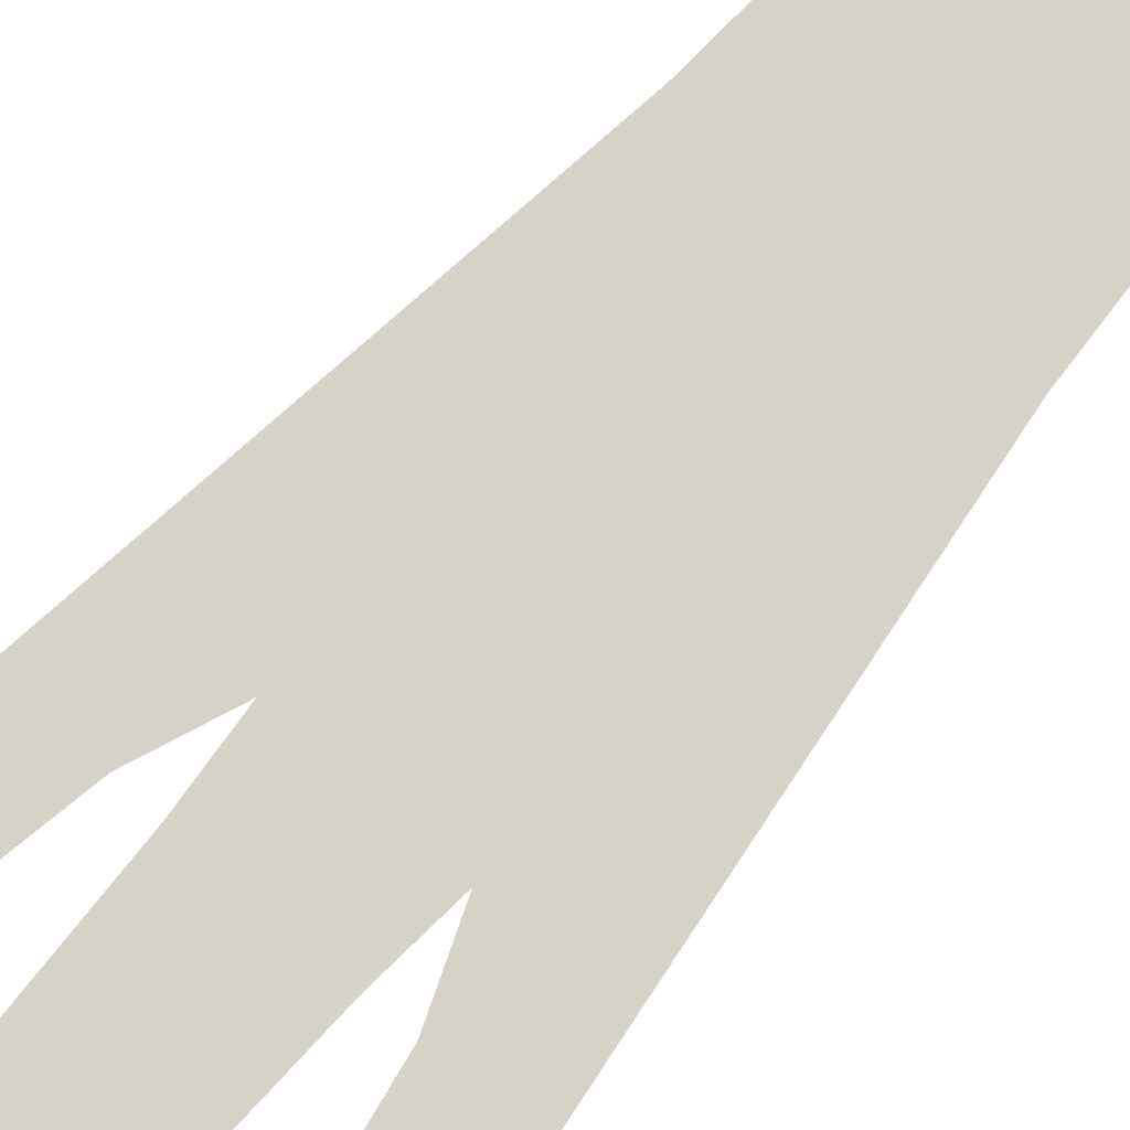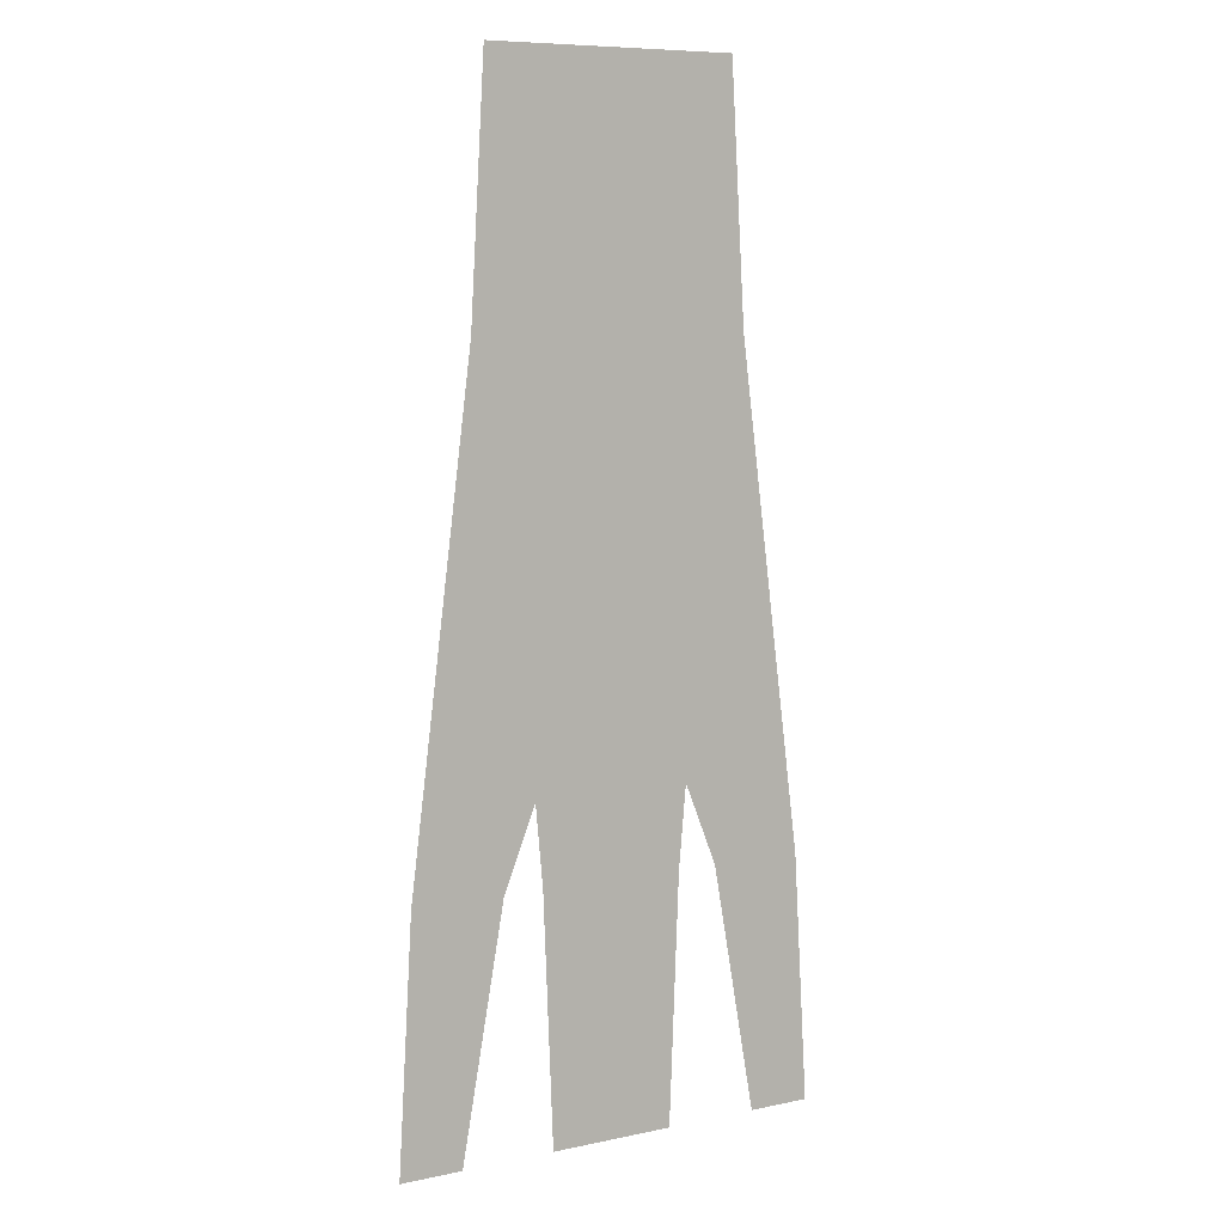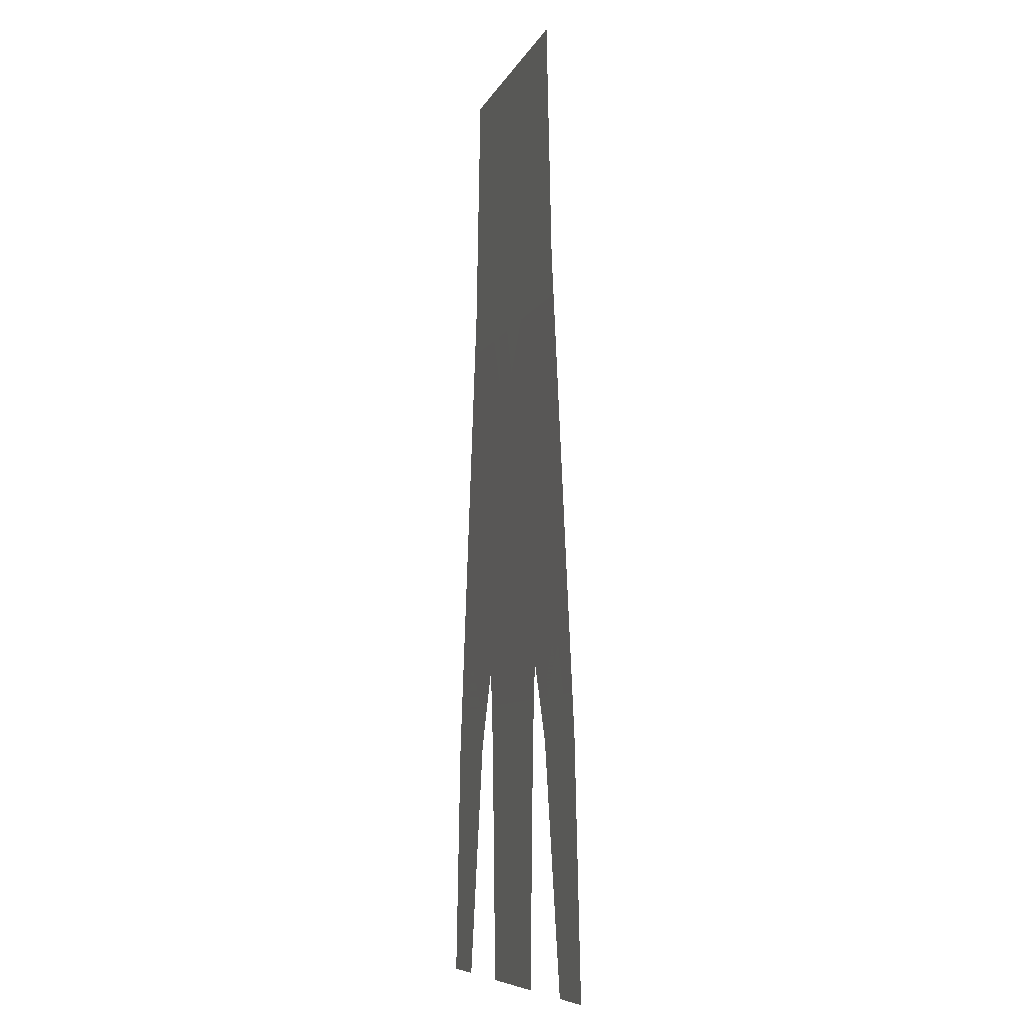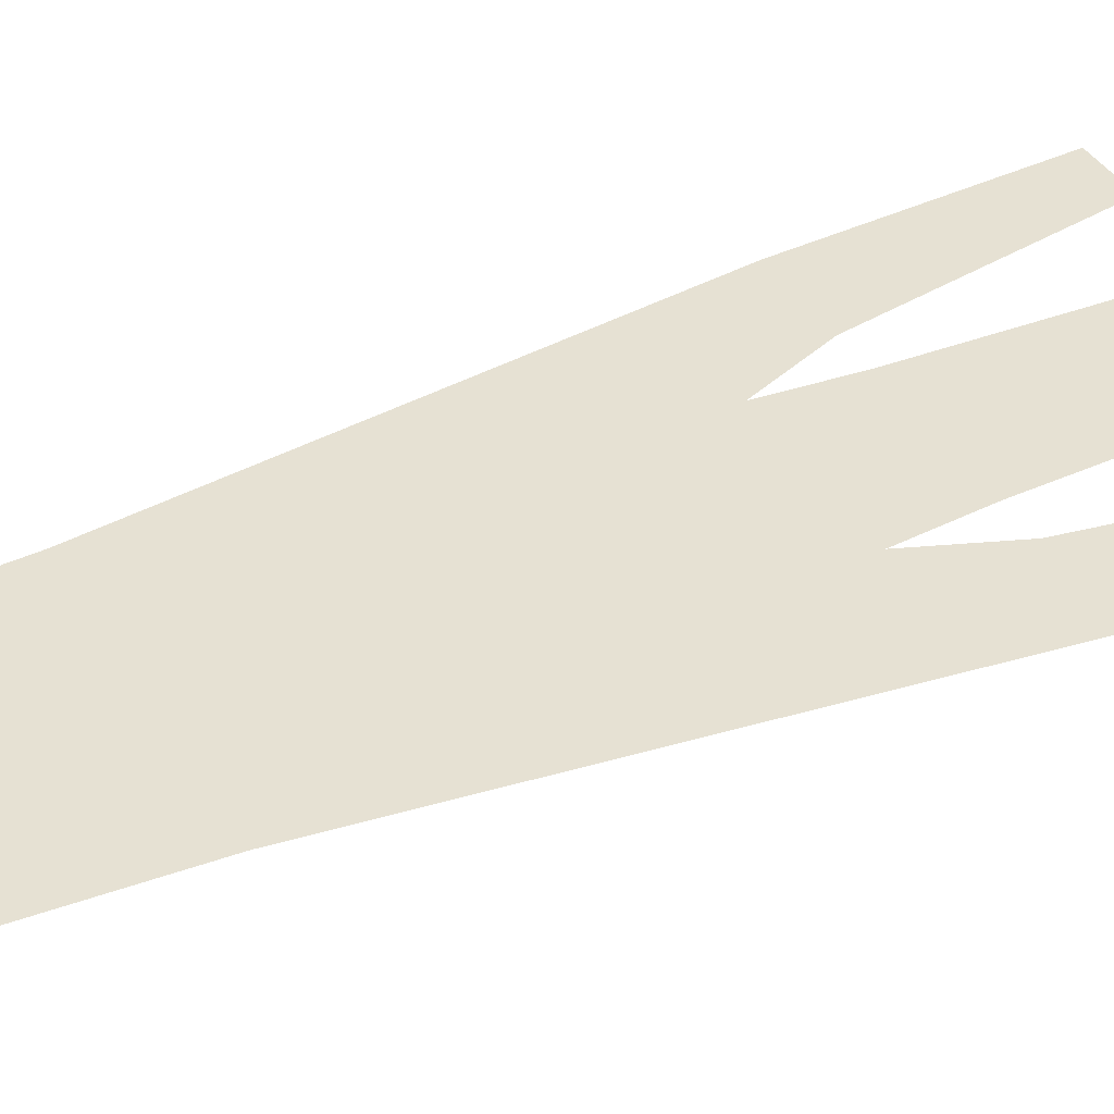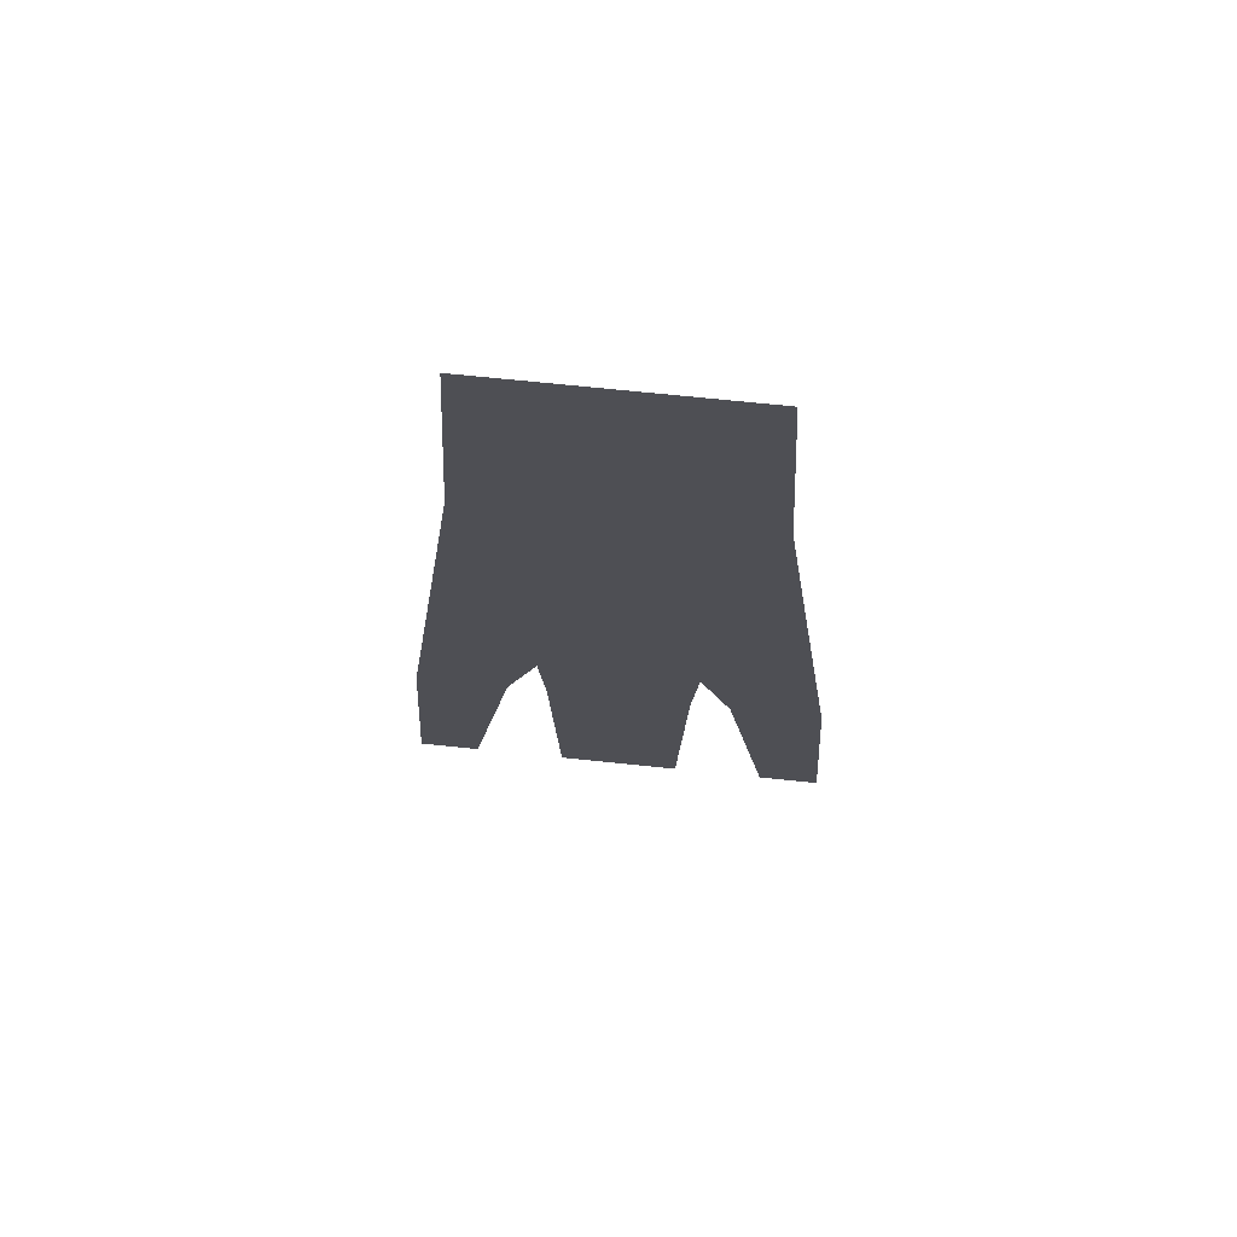
<metadata>
{"format":"obj","ext":"obj","renderer":"f3d","projection":"perspective","resolution":1024,"background":"white","views":[{"elev":77.8,"azim":-139.1,"up":"+Y"},{"elev":8.4,"azim":-29.6,"up":"+Z"},{"elev":-8.6,"azim":-107.2,"up":"+Z"},{"elev":38.7,"azim":62.3,"up":"+Y"},{"elev":71.5,"azim":5.9,"up":"+Z"}]}
</metadata>
<code>
v  2.815 0.2078 -16
v  0.248 0.225 -0
v  -3.762 0.225 -0
v  -1.204 0.2078 -16
v  4 0.2 -32
v  0 0.2 -32
v  -2.467 0.2422 16
v  -4 0.25 32
v  -8 0.25 32
v  -6.435 0.2422 16
v  -0.6289 0.2078 -16
v  -2.032 0.225 -0
v  -6.022 0.225 -0
v  -4.609 0.2078 -16
v  -0 0.2 -32
v  -4 0.2 -32
v  -3.423 0.2422 16
v  -7.423 0.2422 16
v  0.6289 0.2078 -16
v  4.609 0.2078 -16
v  6.022 0.225 -0
v  2.032 0.225 -0
v  3.423 0.2422 16
v  7.423 0.2422 16
v  8 0.25 32
v  4 0.25 32
v  -2.801 0.2078 -16
v  1.218 0.2078 -16
v  3.82 0.2252 -0.0105
v  -0.1923 0.2252 -0.0099
v  2.533 0.2424 15.99
v  6.518 0.2425 15.99
v  -3.379 0.2078 -16
v  0.611 0.2078 -16
v  1.906 0.2252 -0.0105
v  -2.082 0.2252 -0.0099
v  -0.7383 0.2424 15.99
v  3.246 0.2425 15.99
v  0 0.25 32
v  3.393 0.2078 -16
v  2.139 0.225 -0
v  -1.846 0.225 -0
v  -0.597 0.2078 -16
v  0.8044 0.2422 16
v  -3.163 0.2422 16
v  -0.0111 0.2078 -16
v  -0.0909 0.225 -0
v  -4.084 0.225 -0
v  -4.001 0.2078 -16
v  -0.1216 0.2422 16
v  -4.122 0.2422 16
v  0.0111 0.2078 -16
v  4.001 0.2078 -16
v  4.084 0.225 -0
v  0.0909 0.225 -0
v  0.1216 0.2422 16
v  4.122 0.2422 16
v  11.18 0.2078 -16
v  4.896 0.225 -0
v  0.8861 0.225 -0
v  7.159 0.2078 -16
v  13.96 0.2 -32
v  9.963 0.2 -32
v  -1.34 0.2422 16
v  -5.306 0.2422 16
v  9.03 0.2078 -16
v  13.01 0.2078 -16
v  10.97 0.225 -0
v  6.976 0.225 -0
v  4.929 0.2422 16
v  8.929 0.2422 16
v  11.77 0.2078 -16
v  6.917 0.225 -0
v  2.933 0.225 -0
v  7.783 0.2078 -16
v  2.094 0.2422 16
v  -1.873 0.2422 16
v  8.404 0.2078 -16
v  12.39 0.2078 -16
v  8.963 0.225 -0
v  4.97 0.225 -0
v  1.54 0.2422 16
v  5.54 0.2422 16
v  -9.03 0.2078 -16
v  -6.976 0.225 -0
v  -10.97 0.225 -0
v  -13.01 0.2078 -16
v  -9.963 0.2 -32
v  -13.96 0.2 -32
v  -4.929 0.2422 16
v  -8.929 0.2422 16
v  -11.17 0.2078 -16
v  -7.146 0.2078 -16
v  -0.8253 0.2252 -0.0105
v  -4.838 0.2252 -0.0099
v  1.407 0.2424 15.99
v  5.39 0.2425 15.99
v  -11.76 0.2078 -16
v  -7.769 0.2078 -16
v  -2.872 0.2252 -0.0105
v  -6.86 0.2252 -0.0099
v  -2.026 0.2424 15.99
v  1.957 0.2425 15.99
v  -8.404 0.2078 -16
v  -4.97 0.225 -0
v  -8.963 0.225 -0
v  -12.39 0.2078 -16
v  -1.54 0.2422 16
v  -5.54 0.2422 16
g Object011
f 4 3 2 1
f 6 4 1 5
f 10 9 8 7
f 7 2 3 10
f 14 13 12 11
f 16 14 11 15
f 18 9 8 17
f 17 12 13 18
f 22 21 20 19
f 19 20 5 6
f 26 25 24 23
f 21 22 23 24
f 30 29 28 27
f 27 28 15 16
f 26 25 32 31
f 29 30 31 32
f 36 35 34 33
f 33 34 15 16
f 39 26 38 37
f 35 36 37 38
f 43 42 41 40
f 6 43 40 5
f 45 8 39 44
f 44 41 42 45
f 49 48 47 46
f 16 49 46 15
f 51 8 39 50
f 50 47 48 51
f 55 54 53 52
f 52 53 5 6
f 39 26 57 56
f 54 55 56 57
f 61 60 59 58
f 63 61 58 62
f 65 9 8 64
f 64 59 60 65
f 69 68 67 66
f 66 67 62 63
f 26 25 71 70
f 68 69 70 71
f 75 74 73 72
f 63 75 72 62
f 77 8 39 76
f 76 73 74 77
f 81 80 79 78
f 78 79 62 63
f 39 26 83 82
f 80 81 82 83
f 87 86 85 84
f 89 87 84 88
f 91 9 8 90
f 90 85 86 91
f 95 94 93 92
f 92 93 88 89
f 26 25 97 96
f 94 95 96 97
f 101 100 99 98
f 98 99 88 89
f 39 26 103 102
f 100 101 102 103
f 107 106 105 104
f 89 107 104 88
f 109 8 39 108
f 108 105 106 109

</code>
